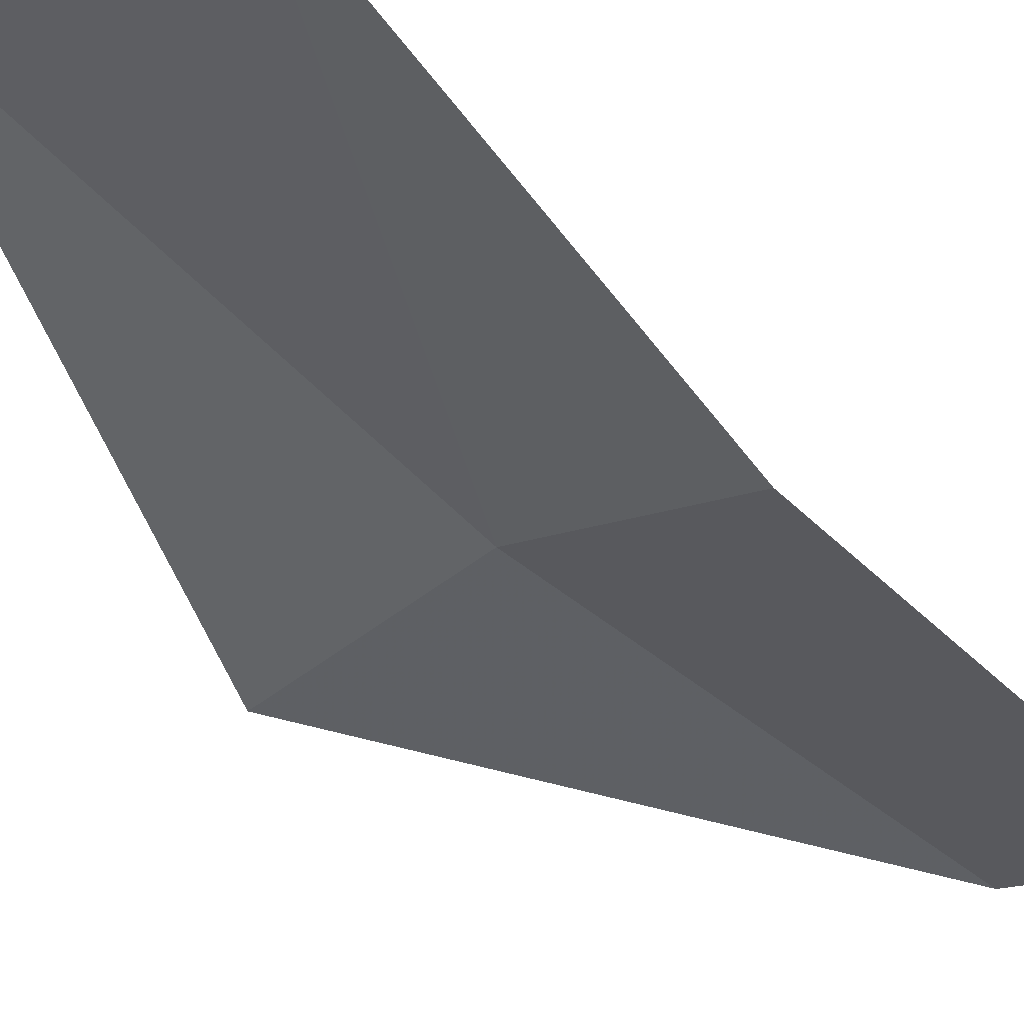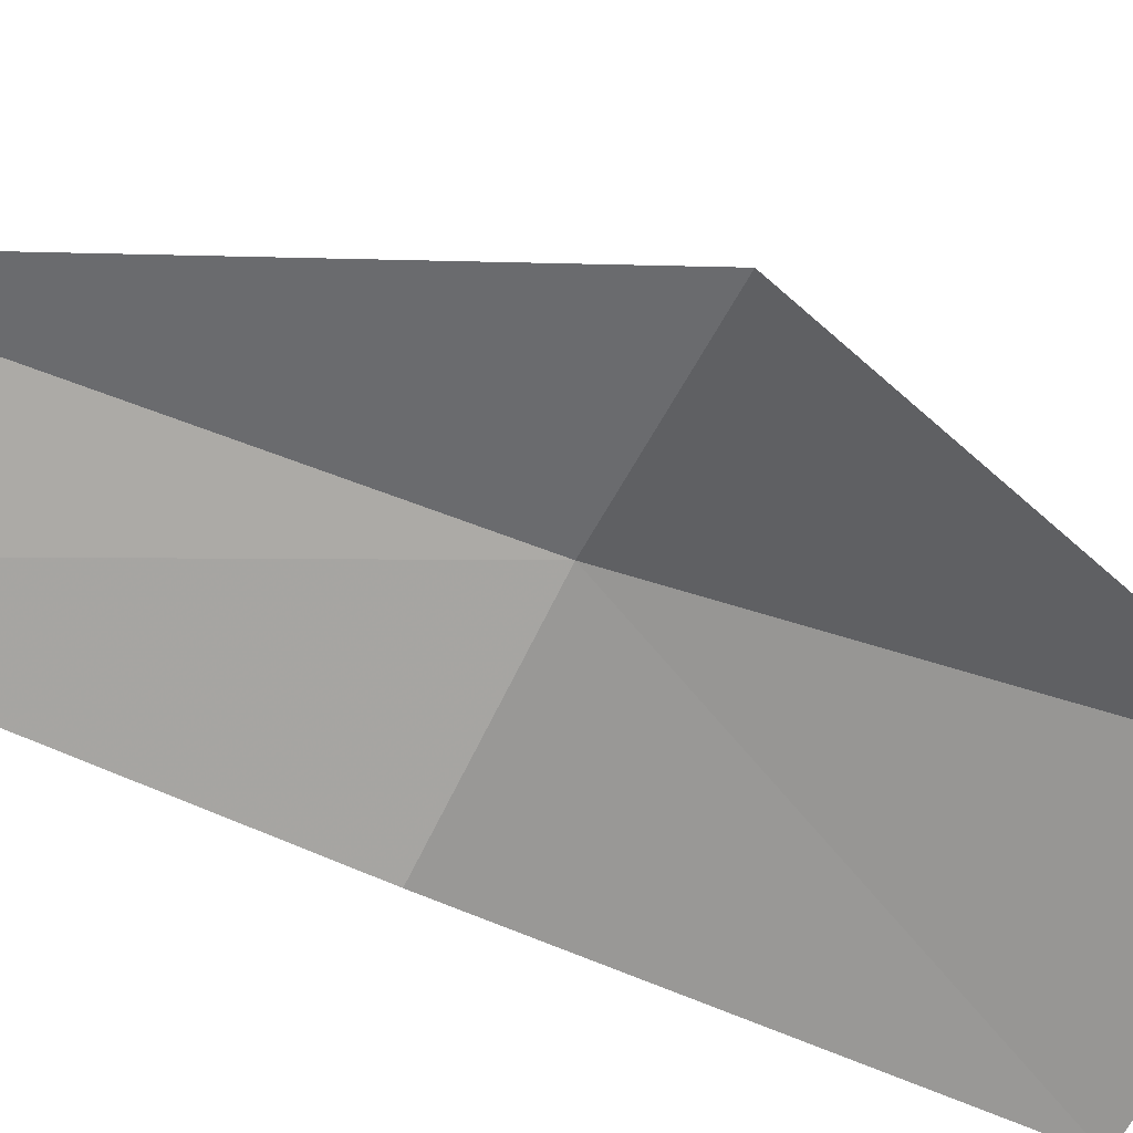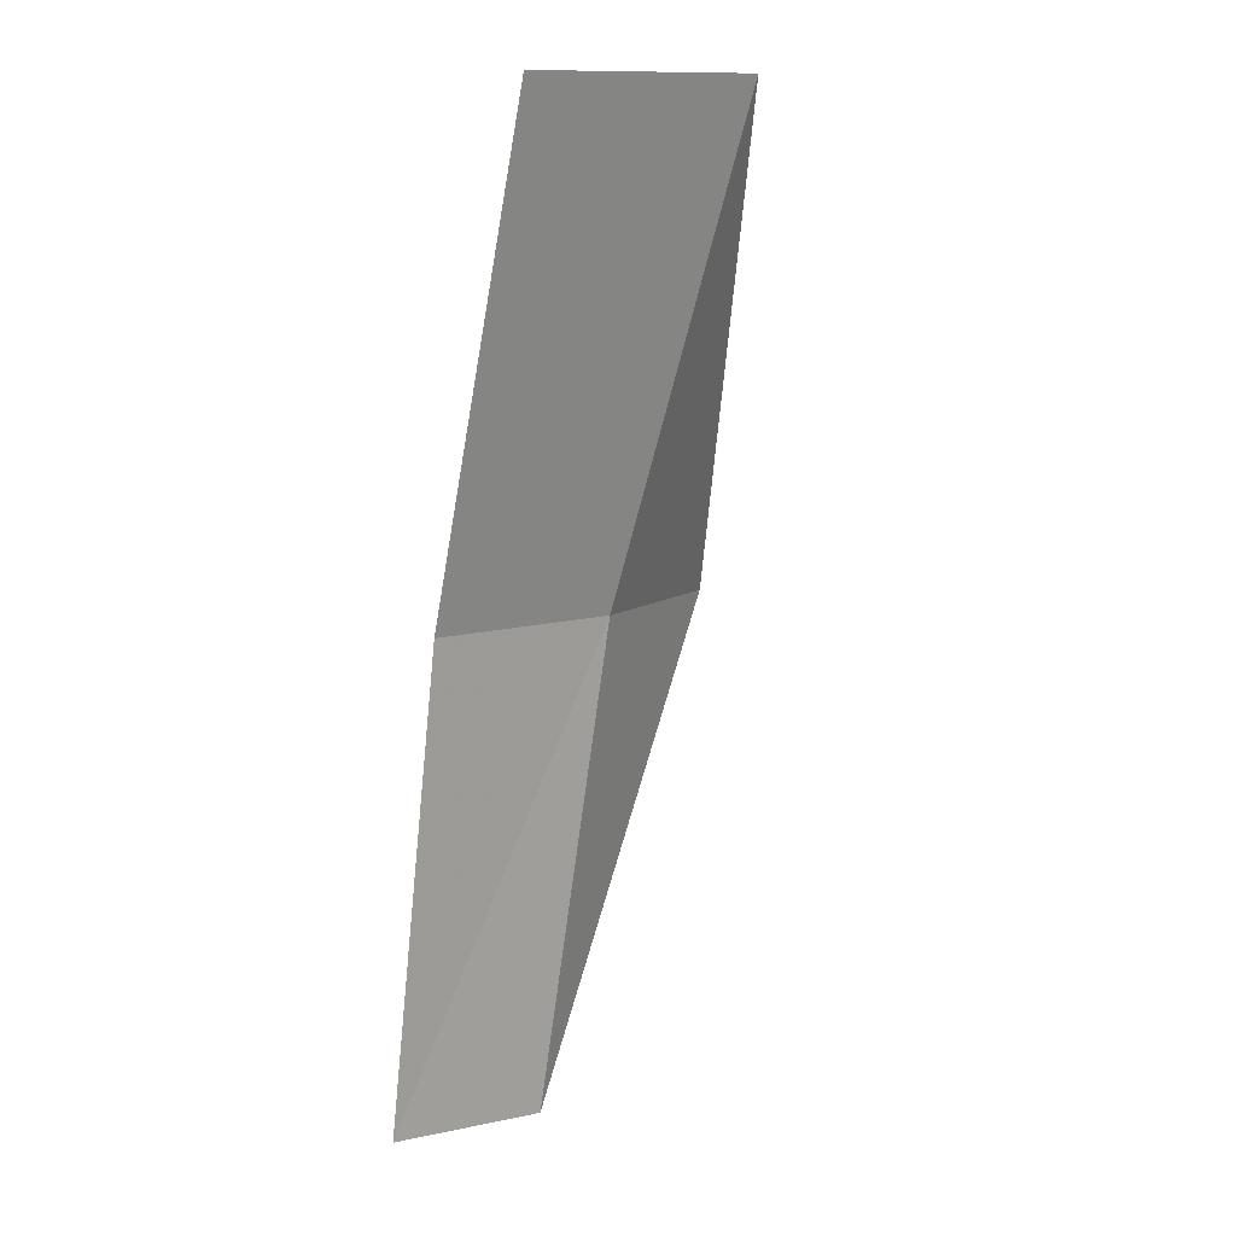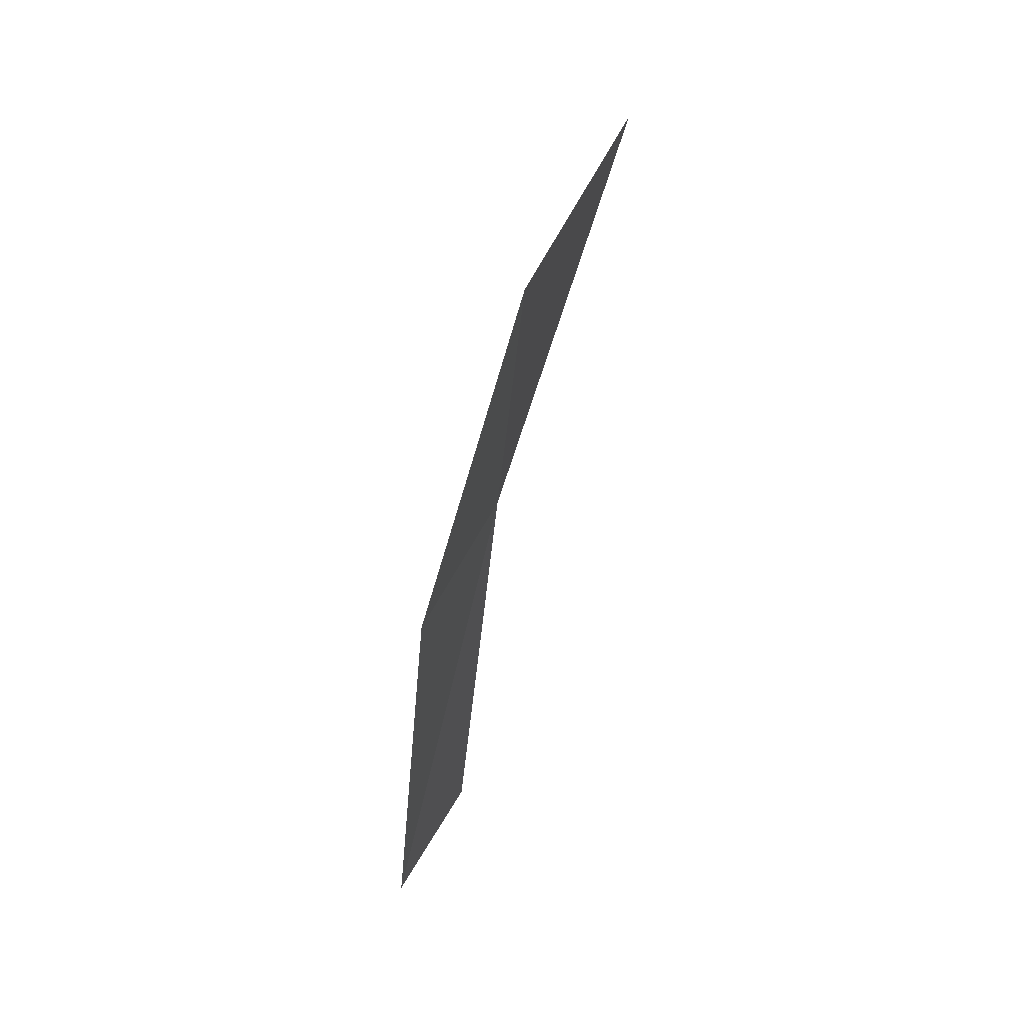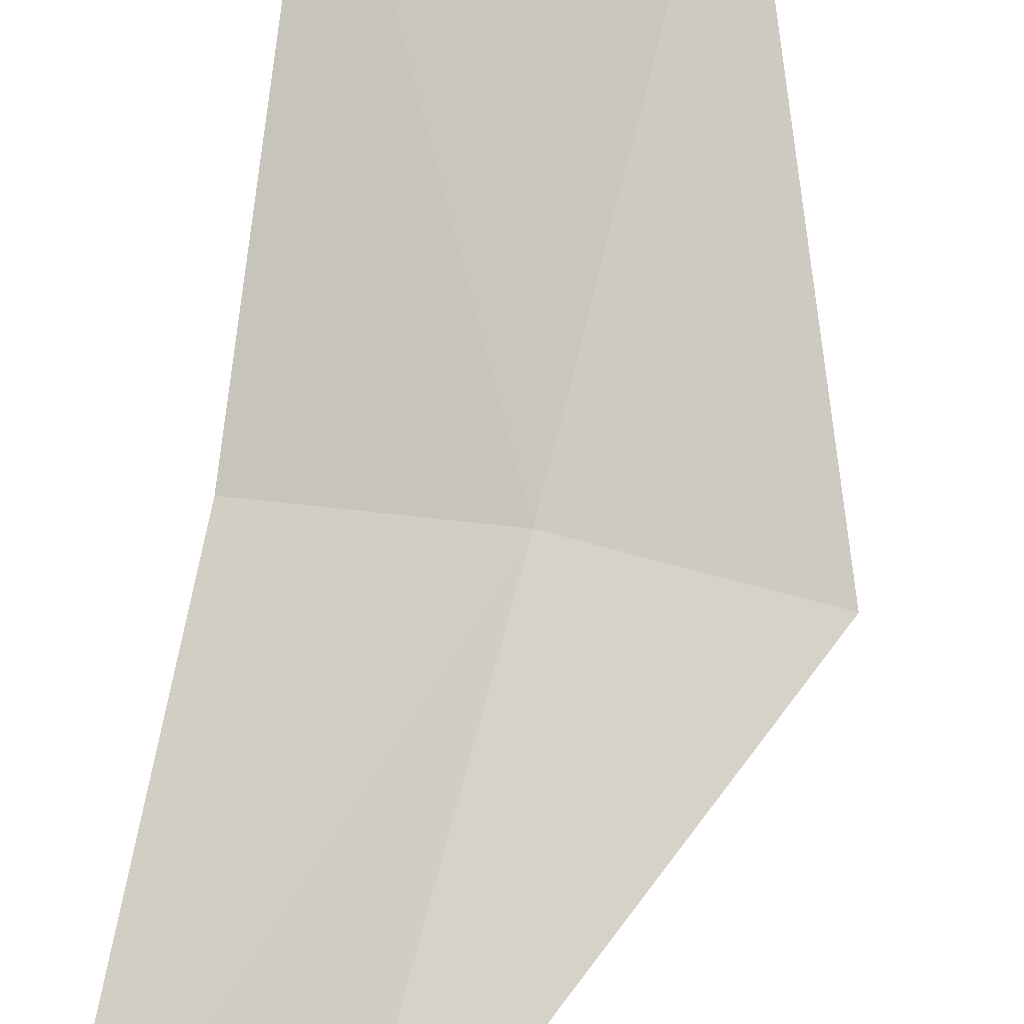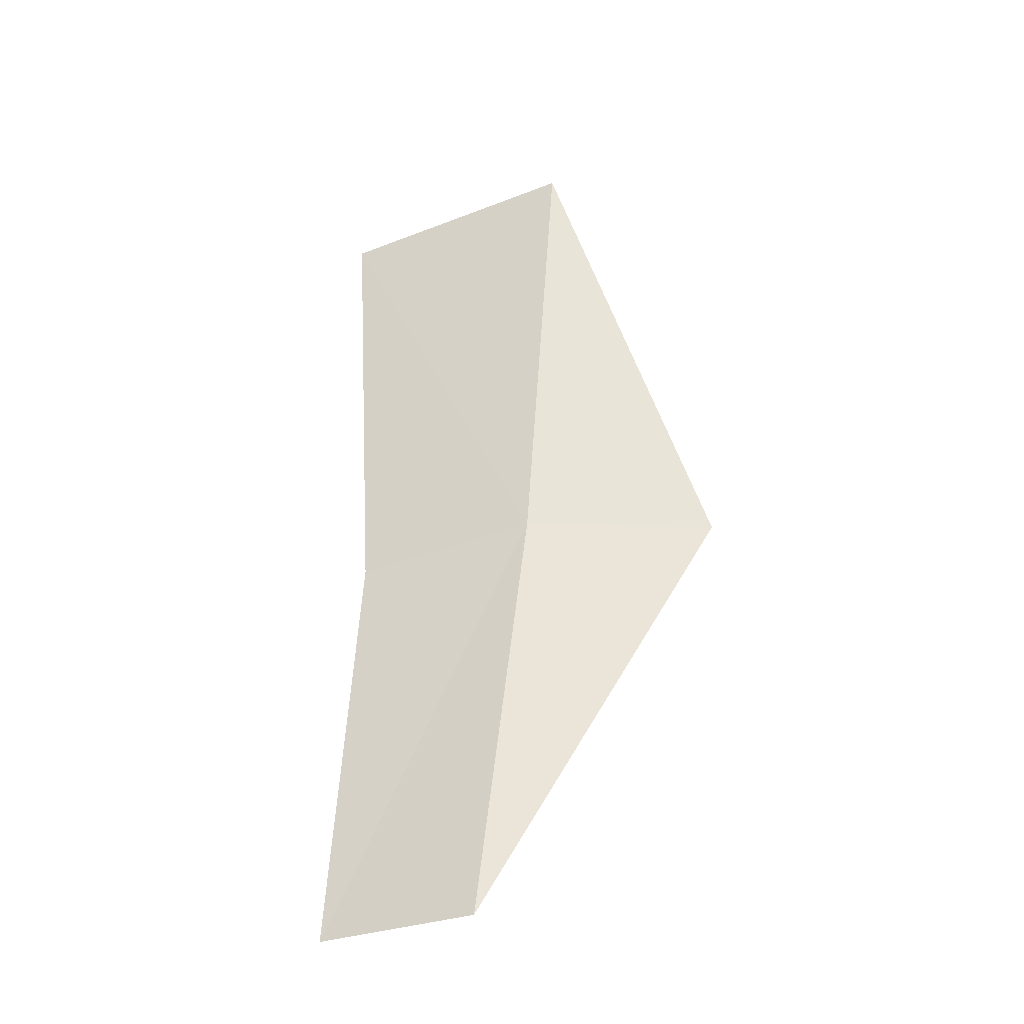
<metadata>
{"format":"obj","ext":"obj","renderer":"f3d","projection":"perspective","resolution":1024,"background":"white","views":[{"elev":-34.4,"azim":35.9,"up":"+Y"},{"elev":-64.5,"azim":-120.7,"up":"+Y"},{"elev":12.6,"azim":126.1,"up":"+Z"},{"elev":47.1,"azim":100.3,"up":"+Z"},{"elev":70.9,"azim":-172.2,"up":"+Y"},{"elev":-47.0,"azim":-167.7,"up":"+Z"}]}
</metadata>
<code>
v -19.95 -28.75 41.07
v -22.03 -29.11 40.93
v -19.3 -29.14 36.07
v -17.89 -29.2 41.17
v -17.6 -29.57 36.29
v -20.57 -27.54 46.13
v -17.86 -28.08 46.13
f 1 3 2
f 1 4 5
f 1 5 3
f 1 2 6
f 1 7 4
f 1 6 7

</code>
